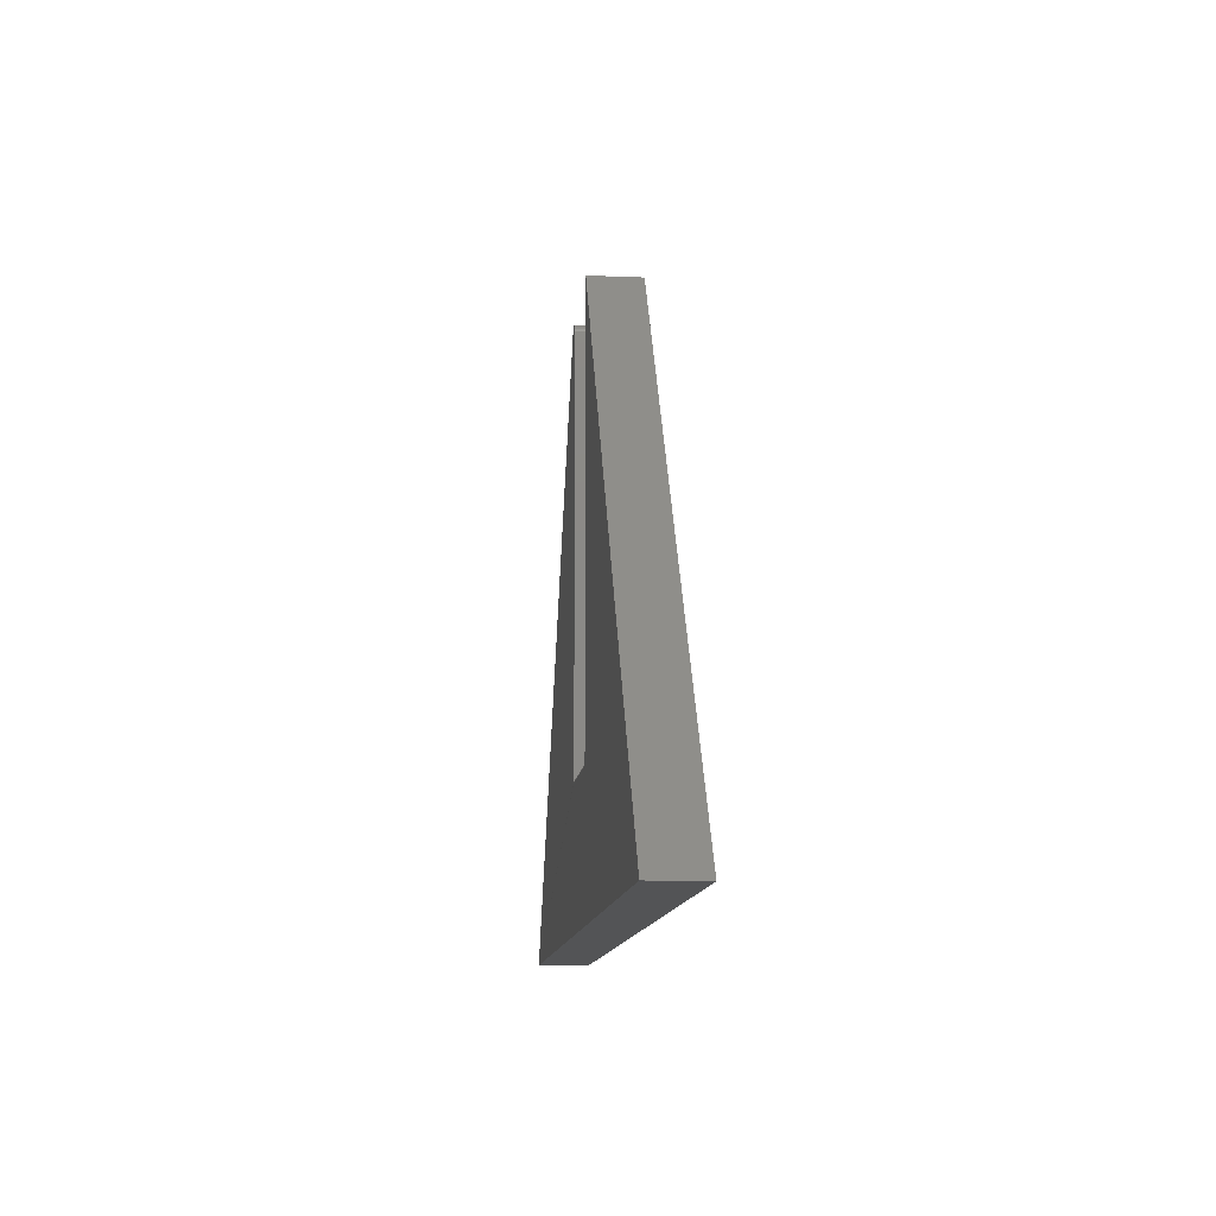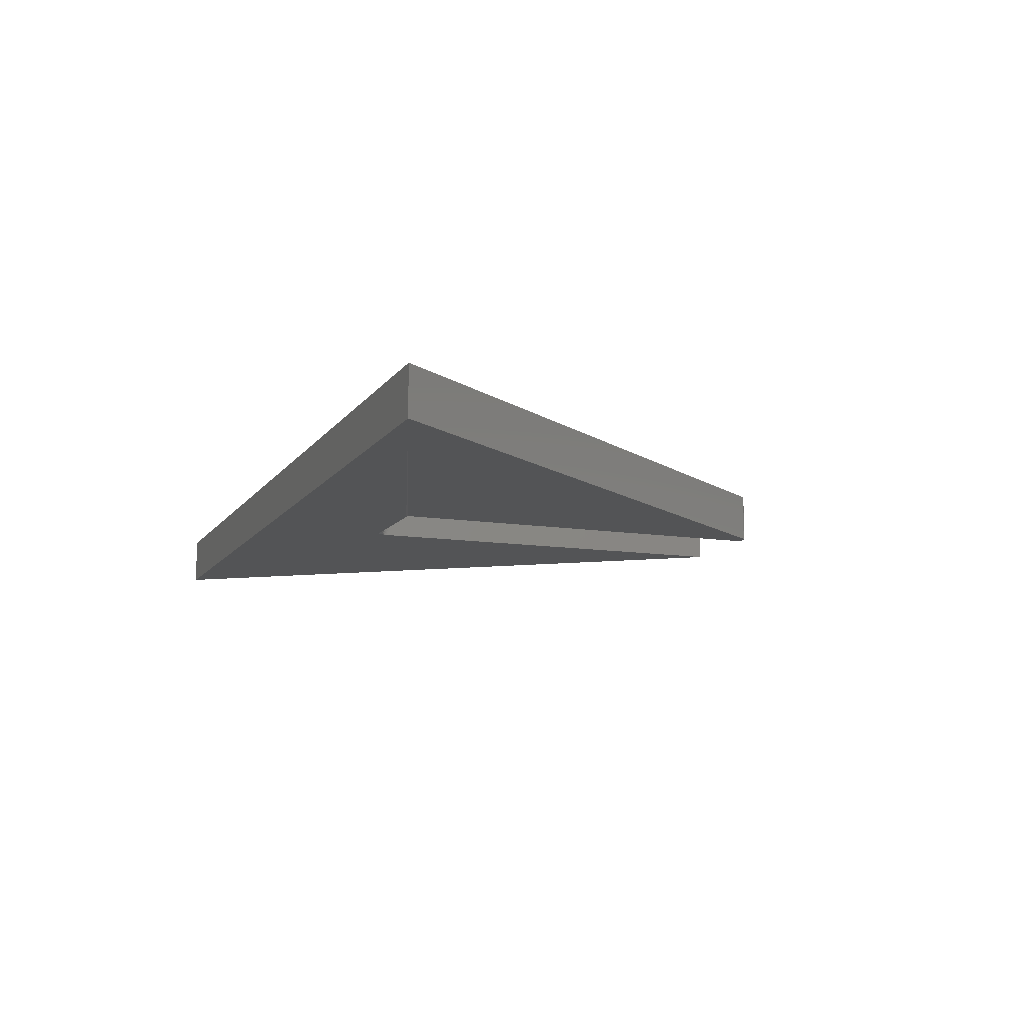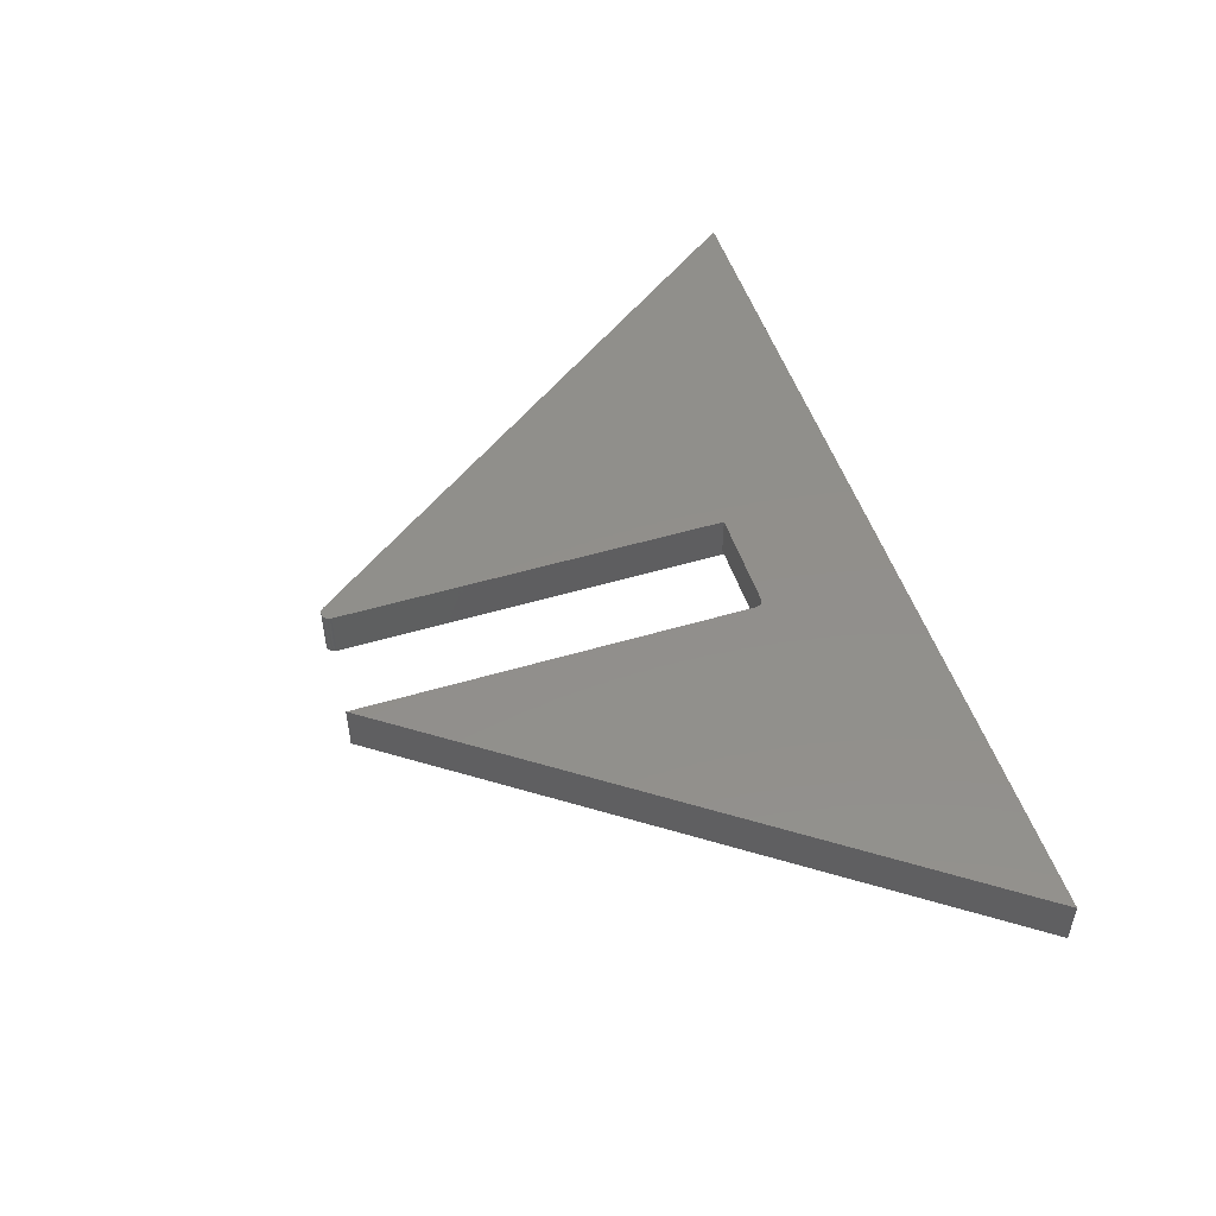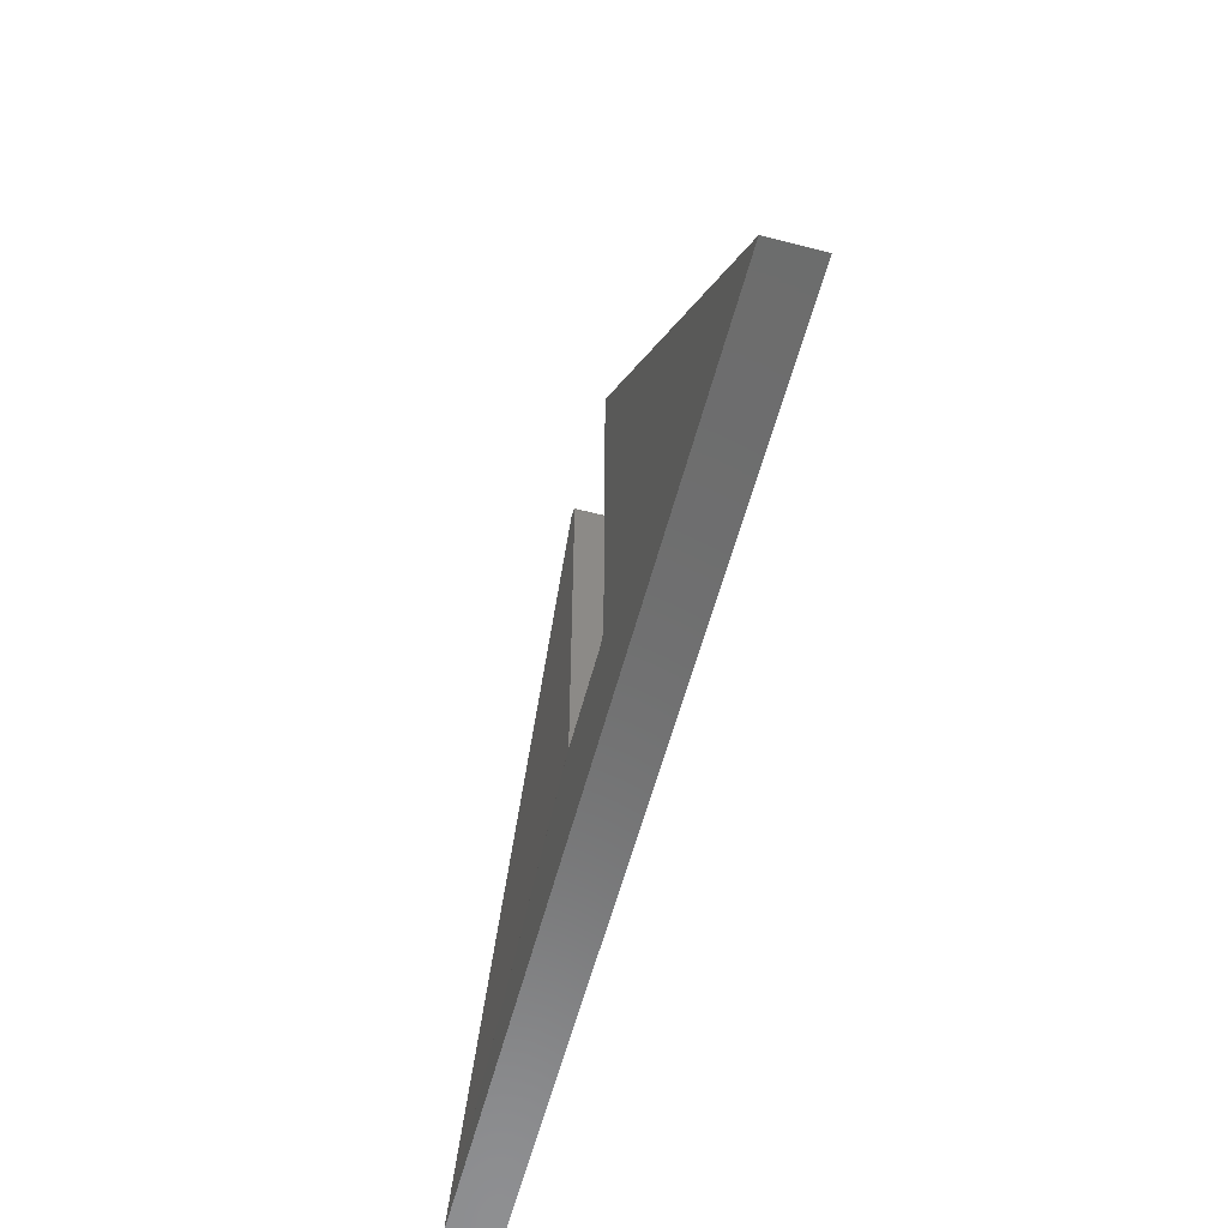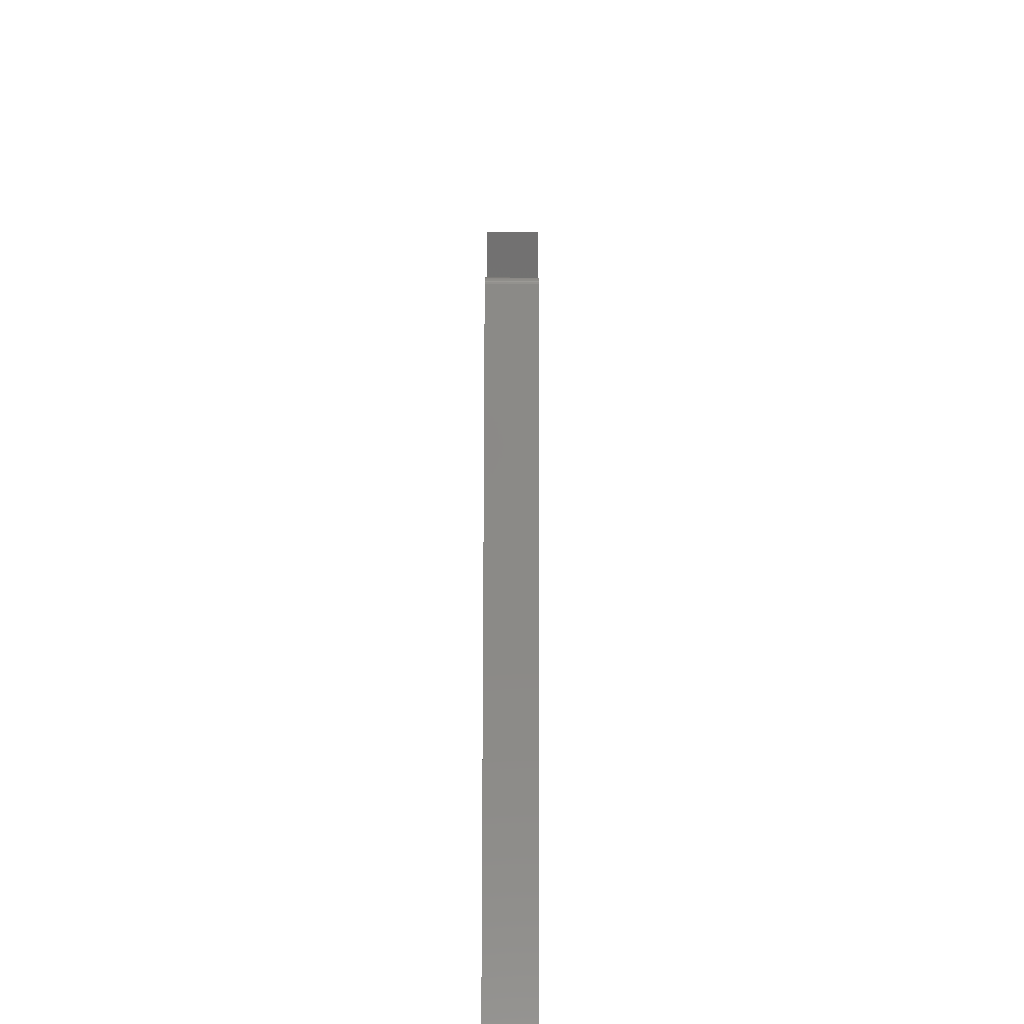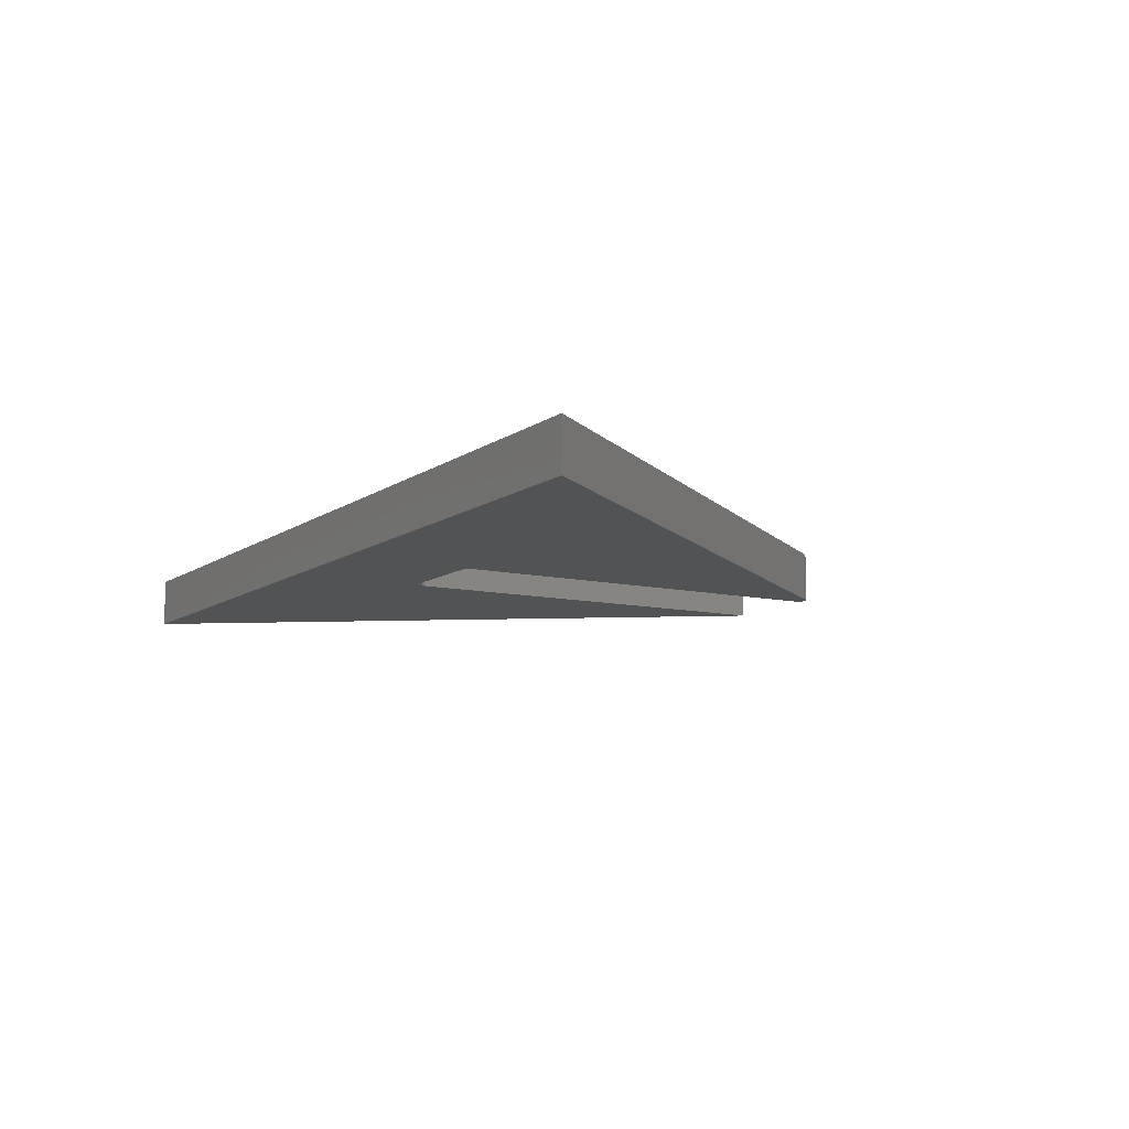
<metadata>
{"format":"stl","ext":"stl","renderer":"f3d","projection":"perspective","resolution":1024,"background":"white","views":[{"elev":-11.7,"azim":84.4,"up":"+Z"},{"elev":-11.5,"azim":-111.1,"up":"+Y"},{"elev":50.7,"azim":72.0,"up":"+Y"},{"elev":-59.1,"azim":75.1,"up":"+Z"},{"elev":26.0,"azim":-89.8,"up":"+Z"},{"elev":-10.1,"azim":-120.5,"up":"+Y"}]}
</metadata>
<code>
# stl→obj: 98 verts, 192 faces
v -0.06165 -0.02344 0.5794
v -0.06311 -0.02344 0.579
v -0.06015 -0.02344 0.5795
v -0.06446 -0.02344 0.5783
v -0.06566 -0.02344 0.5774
v -0.05476 -0.02344 0.5771
v -0.05866 -0.02344 0.5793
v -0.05723 -0.02344 0.5789
v -0.05591 -0.02344 0.5781
v -0.06666 -0.02344 0.5763
v -0.05312 -0.02344 0.5746
v -0.05382 -0.02344 0.576
v -0.4379 -0.02344 0.07007
v 0.4262 -0.02344 0.07007
v 0.04474 -0.02344 0.1907
v -0.05255 -0.02344 0.1907
v -0.05255 -0.02329 0.1922
v -0.05255 -0.02284 0.1937
v -0.05255 -0.02344 0.5717
v -0.05269 -0.02344 0.5732
v 0.05255 -0.02344 0.5839
v 0.05255 -0.02344 0.2042
v 0.05246 -0.02344 0.2028
v 0.05218 -0.02344 0.2014
v 0.05173 -0.02344 0.2
v 0.05035 -0.02344 0.1973
v 0.04737 -0.02344 0.1934
v -0.06015 0.02344 0.5795
v -0.06311 0.02344 0.579
v -0.06165 0.02344 0.5794
v -0.06446 0.02344 0.5783
v -0.06566 0.02344 0.5774
v -0.05476 0.02344 0.5771
v -0.05866 0.02344 0.5793
v -0.05723 0.02344 0.5789
v -0.05591 0.02344 0.5781
v -0.06666 0.02344 0.5763
v -0.05382 0.02344 0.576
v -0.05312 0.02344 0.5746
v -0.4379 0.02344 0.07007
v -0.05269 0.02344 0.5732
v -0.05255 0.02344 0.5717
v -0.05255 0.02344 0.1985
v 0.04474 0.02344 0.1985
v 0.4262 0.02344 0.07007
v 0.04626 0.02344 0.1987
v 0.04773 0.02344 0.1991
v 0.04908 0.02344 0.1998
v 0.05026 0.02344 0.2008
v 0.05123 0.02344 0.202
v 0.05195 0.02344 0.2033
v 0.0524 0.02344 0.2048
v 0.05255 0.02344 0.2063
v 0.05255 0.02344 0.5839
v -0.05255 -0.01562 0.1985
v -0.05255 -0.02212 0.195
v -0.05255 -0.02115 0.1962
v -0.05255 -0.01997 0.1972
v -0.05255 -0.01861 0.1979
v -0.05255 -0.01715 0.1984
v 0.04474 -0.01562 0.1985
v 0.04474 -0.01715 0.1984
v 0.04474 -0.01861 0.1979
v 0.04474 -0.01997 0.1972
v 0.04474 -0.02115 0.1962
v 0.04474 -0.02212 0.195
v 0.04474 -0.02284 0.1937
v 0.04474 -0.02329 0.1922
v 0.05255 -0.01562 0.2063
v 0.05255 -0.01834 0.2061
v 0.05255 -0.02097 0.2054
v 0.04626 -0.02298 0.1938
v 0.05123 -0.02189 0.2001
v 0.05026 -0.02124 0.1991
v 0.04908 -0.0207 0.1983
v 0.04773 -0.0203 0.1977
v 0.04626 -0.02005 0.1973
v 0.05026 -0.01562 0.2008
v 0.05123 -0.01783 0.2018
v 0.05123 -0.01562 0.202
v 0.05195 -0.01809 0.2031
v 0.05195 -0.01562 0.2033
v 0.0524 -0.01838 0.2045
v 0.0524 -0.01562 0.2048
v 0.05026 -0.0176 0.2006
v 0.04908 -0.01562 0.1998
v 0.04908 -0.01741 0.1997
v 0.04773 -0.01562 0.1991
v 0.04773 -0.01727 0.199
v 0.04626 -0.01562 0.1987
v 0.04626 -0.01718 0.1985
v 0.05026 -0.01949 0.2
v 0.05123 -0.01994 0.2011
v 0.05195 -0.02046 0.2024
v 0.0524 -0.02102 0.2037
v 0.04908 -0.01912 0.1991
v 0.04773 -0.01884 0.1985
v 0.04626 -0.01867 0.1981
f 1 2 3
f 3 2 4
f 3 4 5
f 5 6 3
f 6 7 3
f 6 8 7
f 8 6 9
f 10 11 12
f 10 12 6
f 10 6 5
f 13 14 15
f 13 15 16
f 13 16 17
f 13 17 18
f 13 18 19
f 13 19 20
f 13 20 11
f 13 11 10
f 14 21 22
f 14 22 23
f 14 23 24
f 14 24 25
f 14 25 26
f 14 26 27
f 14 27 15
f 28 29 30
f 31 29 28
f 32 31 28
f 28 33 32
f 28 34 33
f 34 35 33
f 36 33 35
f 37 32 33
f 37 33 38
f 37 38 39
f 40 37 39
f 40 39 41
f 40 41 42
f 40 42 43
f 40 43 44
f 45 40 44
f 45 44 46
f 45 46 47
f 45 47 48
f 45 48 49
f 45 49 50
f 45 50 51
f 45 51 52
f 45 52 53
f 45 53 54
f 42 55 43
f 19 18 56
f 19 56 57
f 19 57 58
f 19 58 59
f 19 59 60
f 19 60 55
f 19 55 42
f 10 37 13
f 13 37 40
f 37 10 32
f 32 10 5
f 32 5 31
f 31 5 4
f 31 4 29
f 29 4 2
f 29 2 30
f 30 2 1
f 30 1 28
f 28 1 3
f 28 3 34
f 34 3 7
f 34 7 35
f 35 7 8
f 35 8 36
f 36 8 9
f 36 9 33
f 33 9 6
f 33 6 38
f 38 6 12
f 38 12 39
f 39 12 11
f 39 11 41
f 41 11 20
f 41 20 42
f 42 20 19
f 61 55 62
f 62 55 60
f 62 60 63
f 63 60 59
f 63 59 64
f 64 59 58
f 64 58 65
f 65 58 57
f 65 57 66
f 66 57 56
f 66 56 67
f 67 56 18
f 67 18 68
f 68 18 17
f 68 17 15
f 15 17 16
f 61 44 55
f 55 44 43
f 21 54 53
f 21 53 69
f 21 69 70
f 21 70 71
f 21 71 22
f 27 72 15
f 72 68 15
f 26 65 66
f 66 27 26
f 25 73 74
f 25 74 75
f 65 25 75
f 65 26 25
f 67 68 72
f 72 27 66
f 67 72 66
f 25 24 73
f 65 75 76
f 65 76 77
f 64 65 77
f 78 79 80
f 80 79 81
f 80 81 82
f 82 81 83
f 82 83 84
f 84 83 70
f 84 70 69
f 79 78 85
f 85 78 86
f 85 86 87
f 87 86 88
f 87 88 89
f 89 88 90
f 89 90 91
f 91 90 61
f 91 61 62
f 92 73 93
f 93 73 24
f 93 24 94
f 94 24 23
f 94 23 95
f 95 23 22
f 95 22 71
f 73 92 74
f 74 92 96
f 74 96 75
f 75 96 97
f 75 97 76
f 76 97 98
f 76 98 77
f 77 98 63
f 77 63 64
f 85 93 79
f 79 93 94
f 79 94 81
f 81 94 95
f 81 95 83
f 83 95 71
f 83 71 70
f 93 85 92
f 92 85 87
f 92 87 96
f 96 87 89
f 96 89 97
f 97 89 91
f 97 91 98
f 98 91 62
f 98 62 63
f 49 80 50
f 50 80 82
f 50 82 51
f 51 82 84
f 51 84 52
f 52 84 69
f 52 69 53
f 80 49 78
f 78 49 48
f 78 48 86
f 86 48 47
f 86 47 88
f 88 47 46
f 88 46 90
f 90 46 44
f 90 44 61
f 14 45 21
f 21 45 54
f 13 40 14
f 14 40 45

</code>
